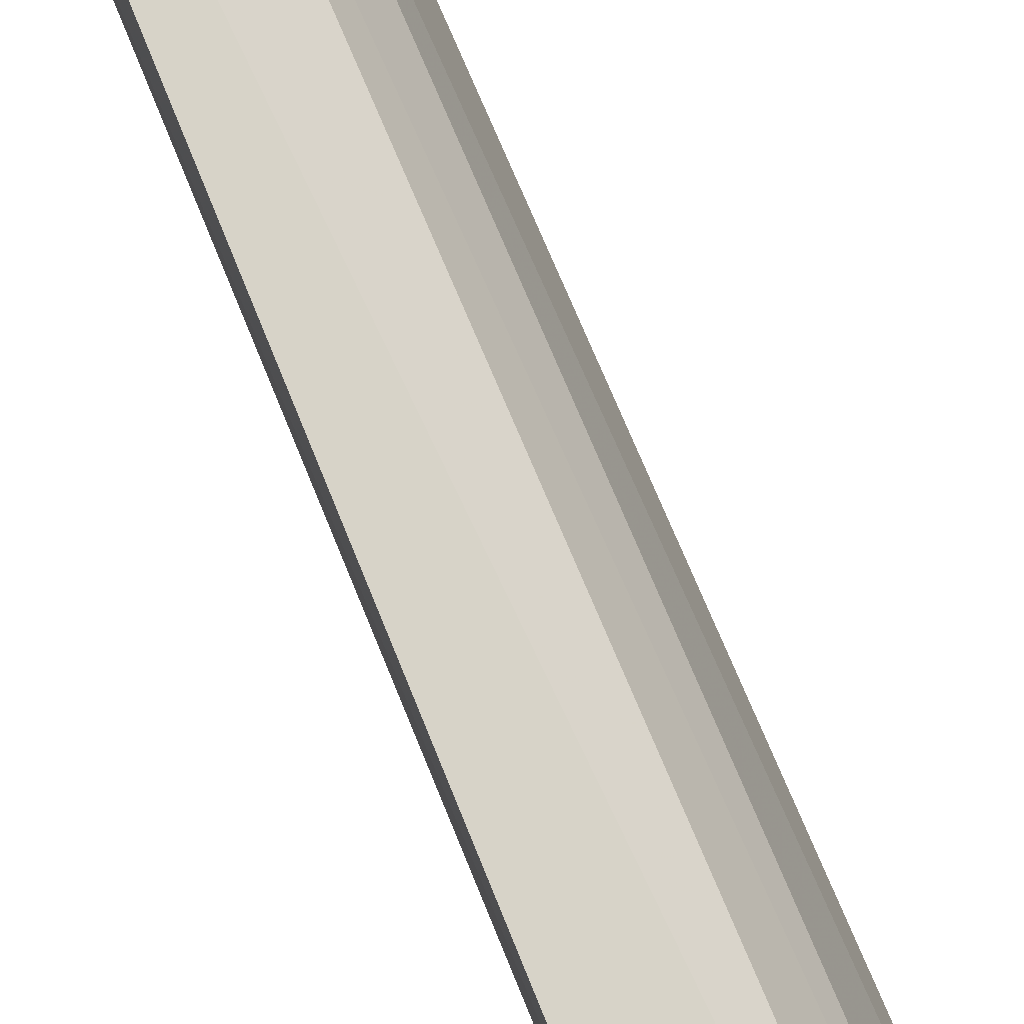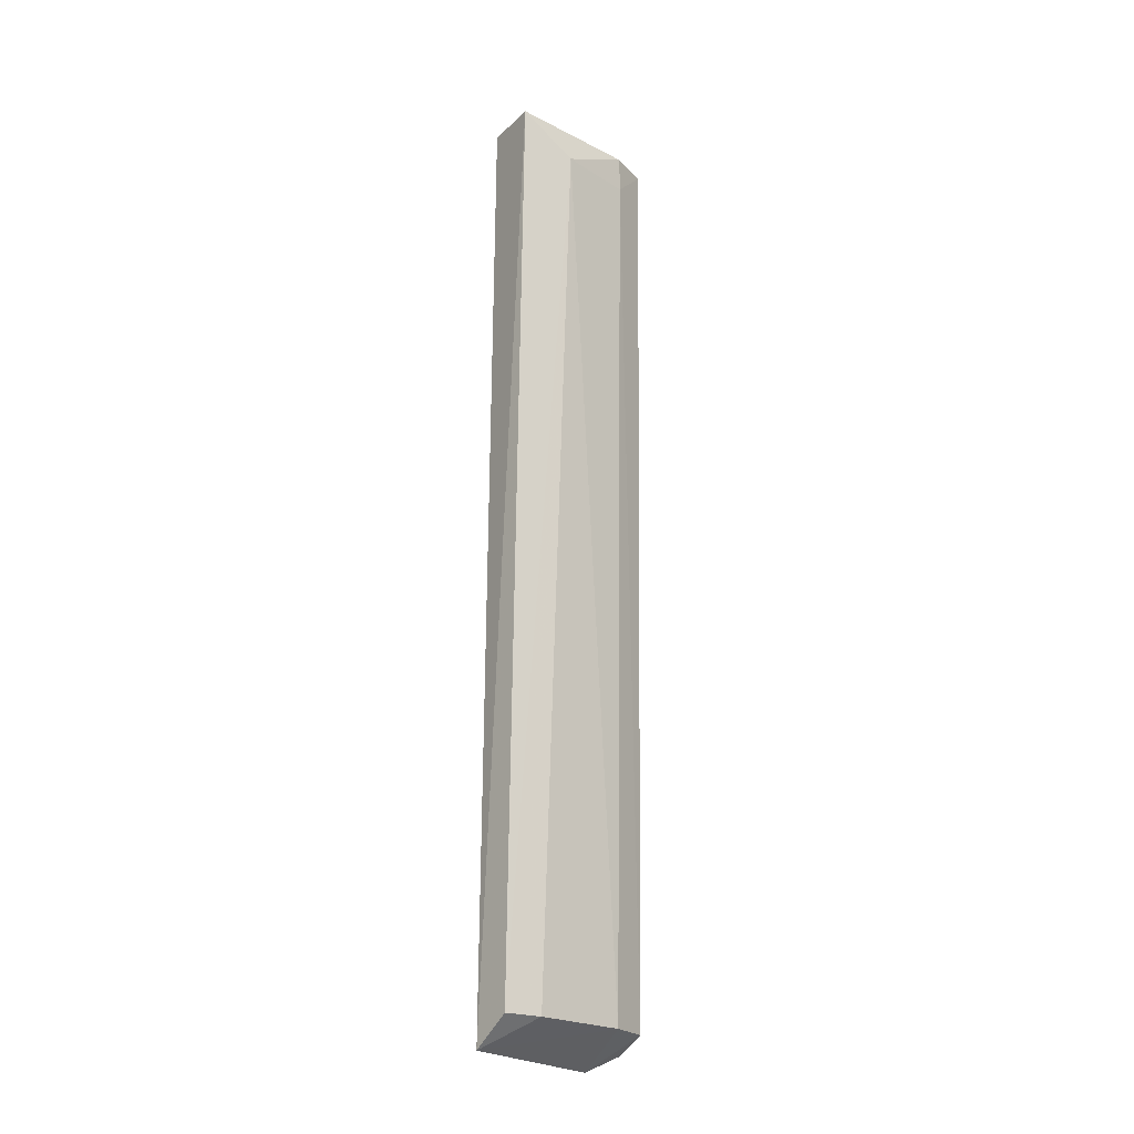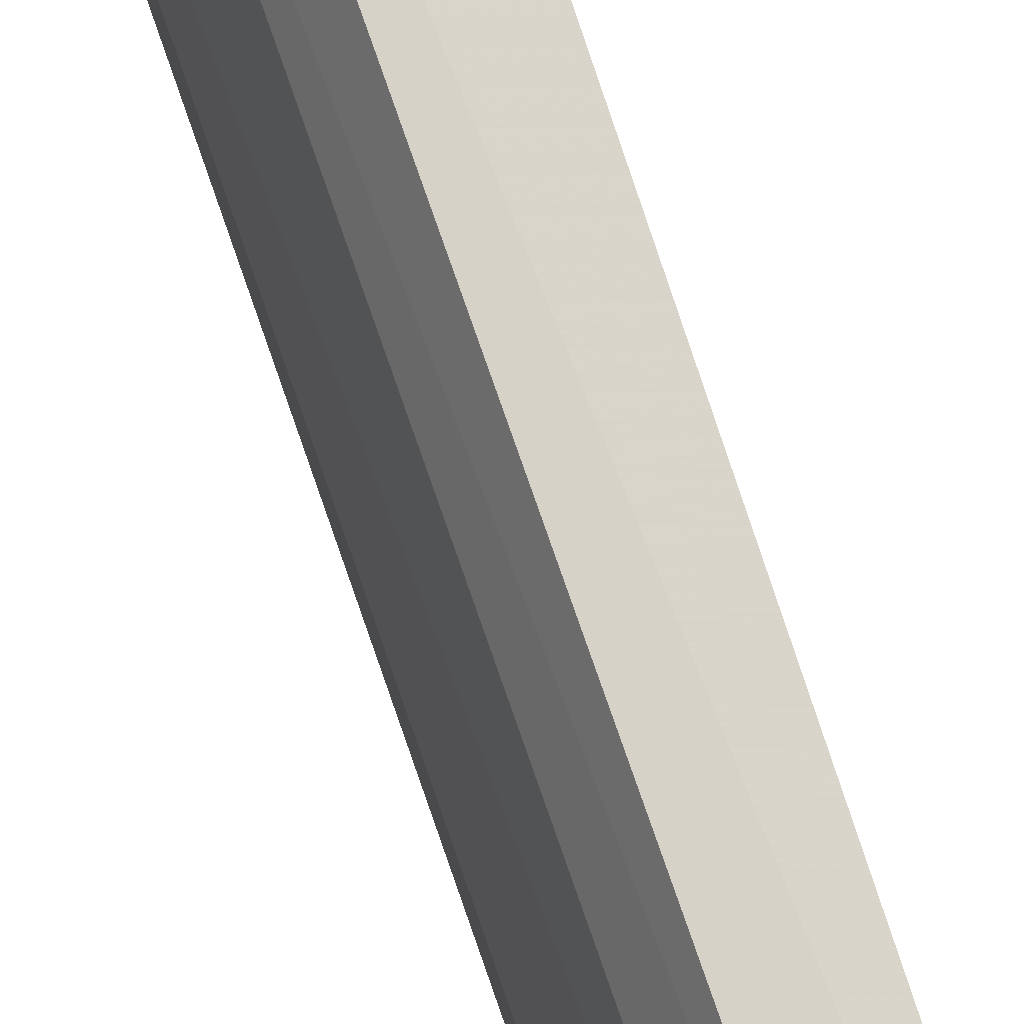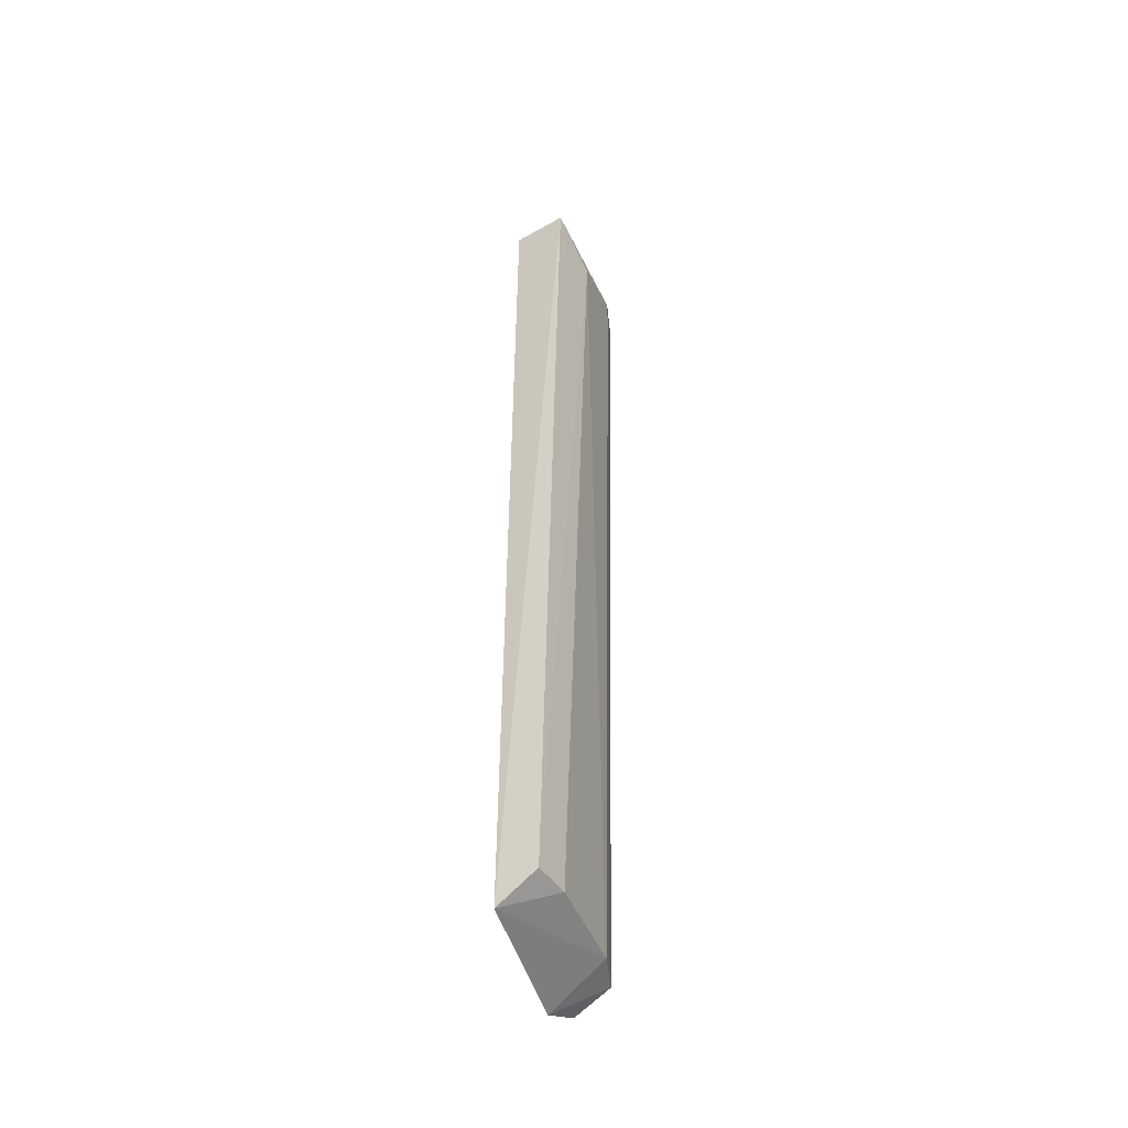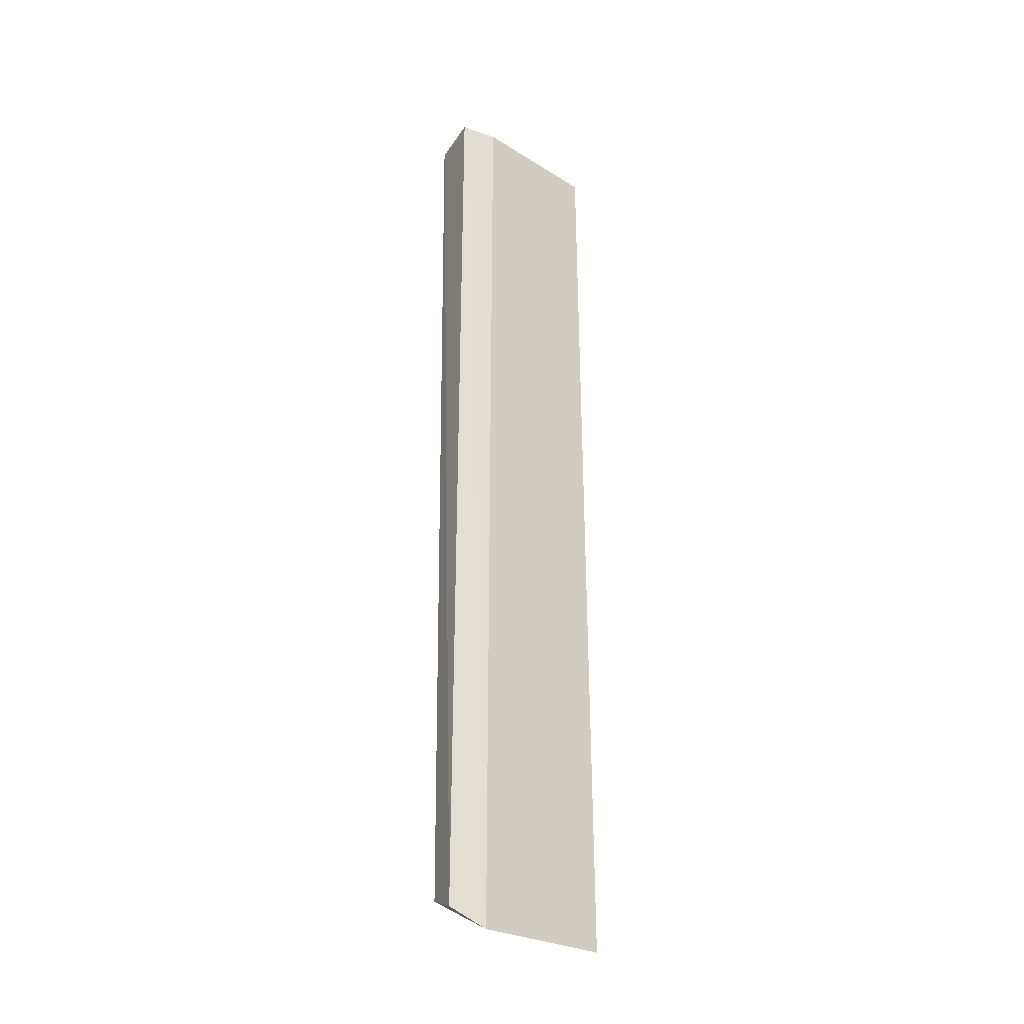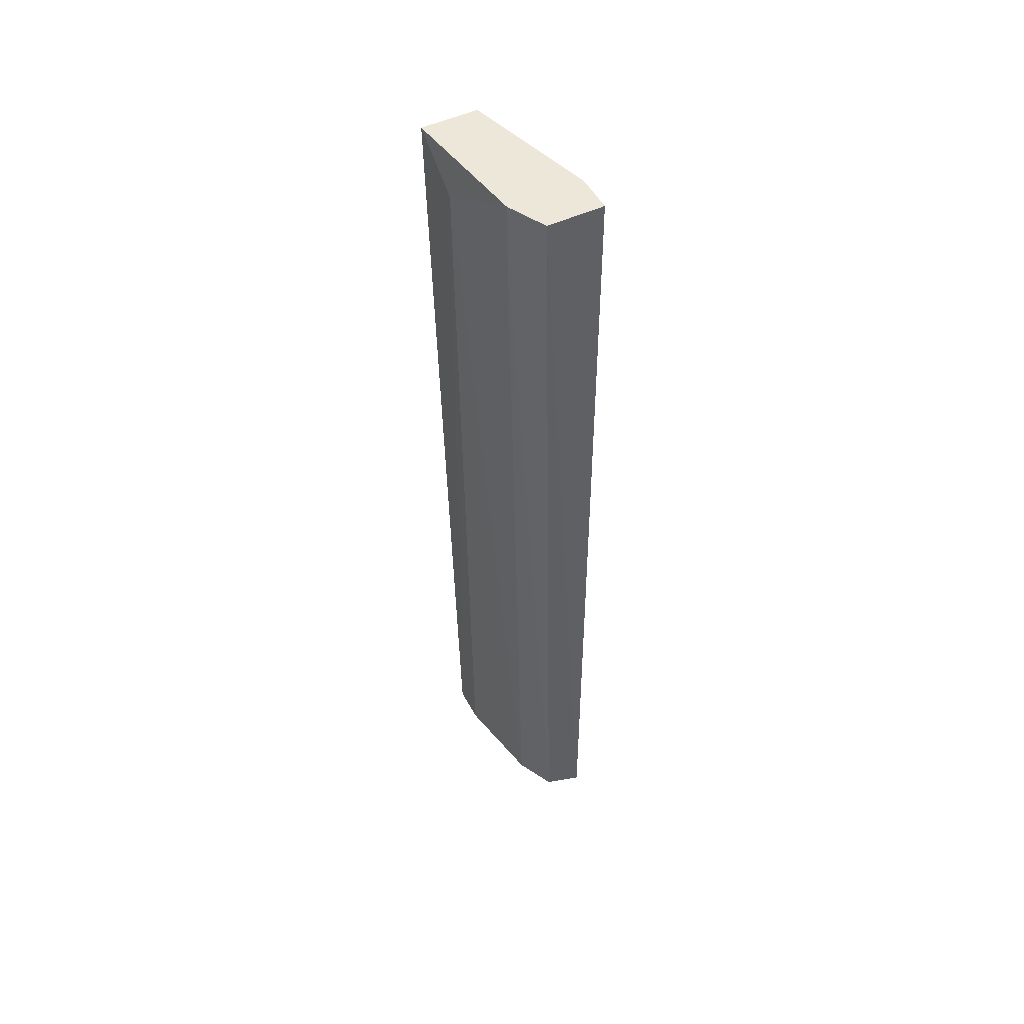
<metadata>
{"format":"obj","ext":"obj","renderer":"f3d","projection":"perspective","resolution":1024,"background":"white","views":[{"elev":77.0,"azim":158.1,"up":"+Z"},{"elev":-22.5,"azim":-123.1,"up":"+Y"},{"elev":74.9,"azim":-17.8,"up":"+Z"},{"elev":-47.2,"azim":-147.4,"up":"+Y"},{"elev":-28.9,"azim":63.2,"up":"+Y"},{"elev":50.2,"azim":-27.3,"up":"+Y"}]}
</metadata>
<code>
v -0.3258 -0.2421 0.03812
v -0.2838 0.2729 0.1117
v -0.2838 0.2729 0.09065
v -0.3363 0.2729 0.01709
v -0.3045 -0.2576 0.01424
v -0.3048 -0.2421 0.1117
v -0.3258 0.2729 0.09065
v -0.282 -0.2599 0.09247
v -0.3048 0.2729 0.01709
v -0.3153 0.2729 0.1117
v -0.2829 -0.2503 0.1132
v -0.3258 -0.2421 0.01709
v -0.3363 0.2519 0.04863
v -0.3153 -0.2421 0.09065
v -0.3258 0.2519 0.09065
f 14 6 15
f 2 3 4
f 2 4 7
f 3 2 8
f 4 3 9
f 5 4 9
f 3 8 9
f 8 5 9
f 2 7 10
f 8 2 11
f 6 8 11
f 2 10 11
f 10 6 11
f 5 1 12
f 4 5 12
f 7 4 13
f 12 1 13
f 4 12 13
f 1 5 14
f 5 8 14
f 8 6 14
f 13 1 14
f 13 14 15
f 6 10 15
f 10 7 15
f 7 13 15

</code>
